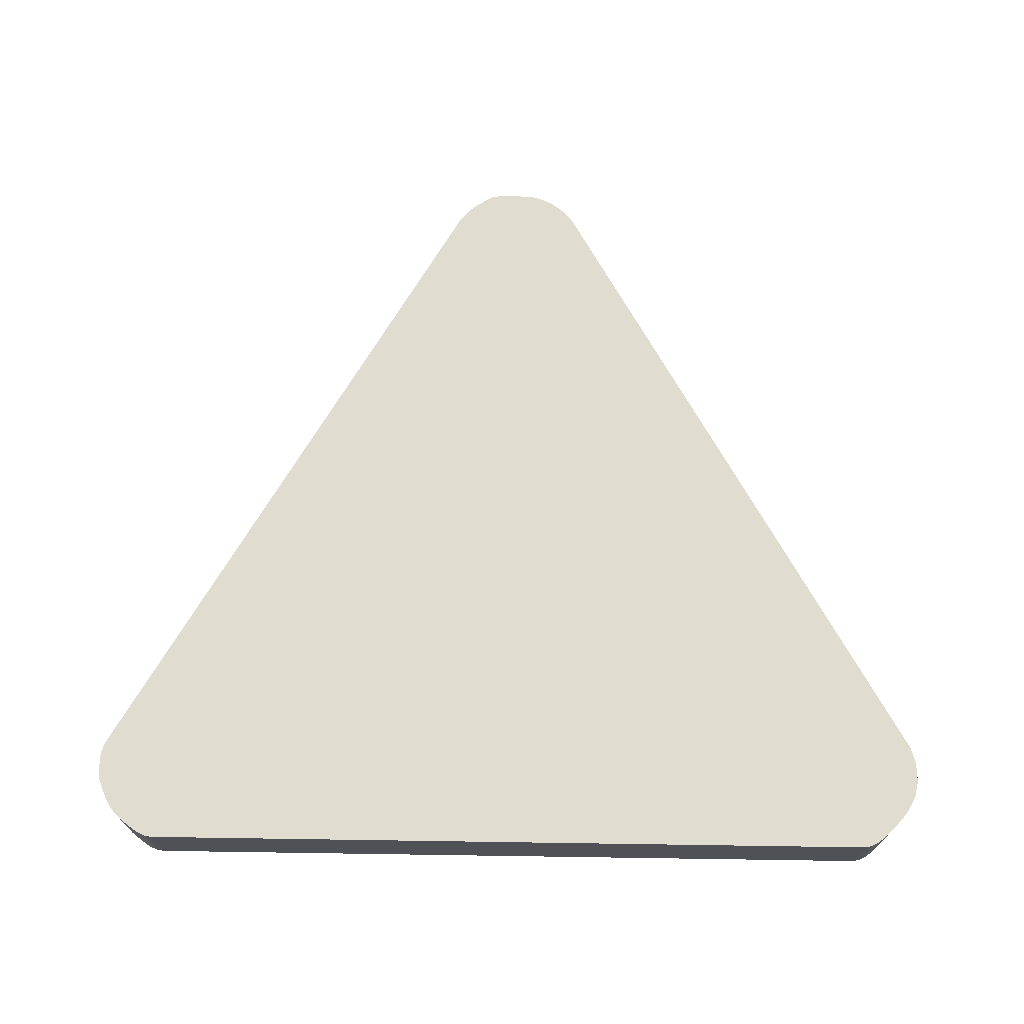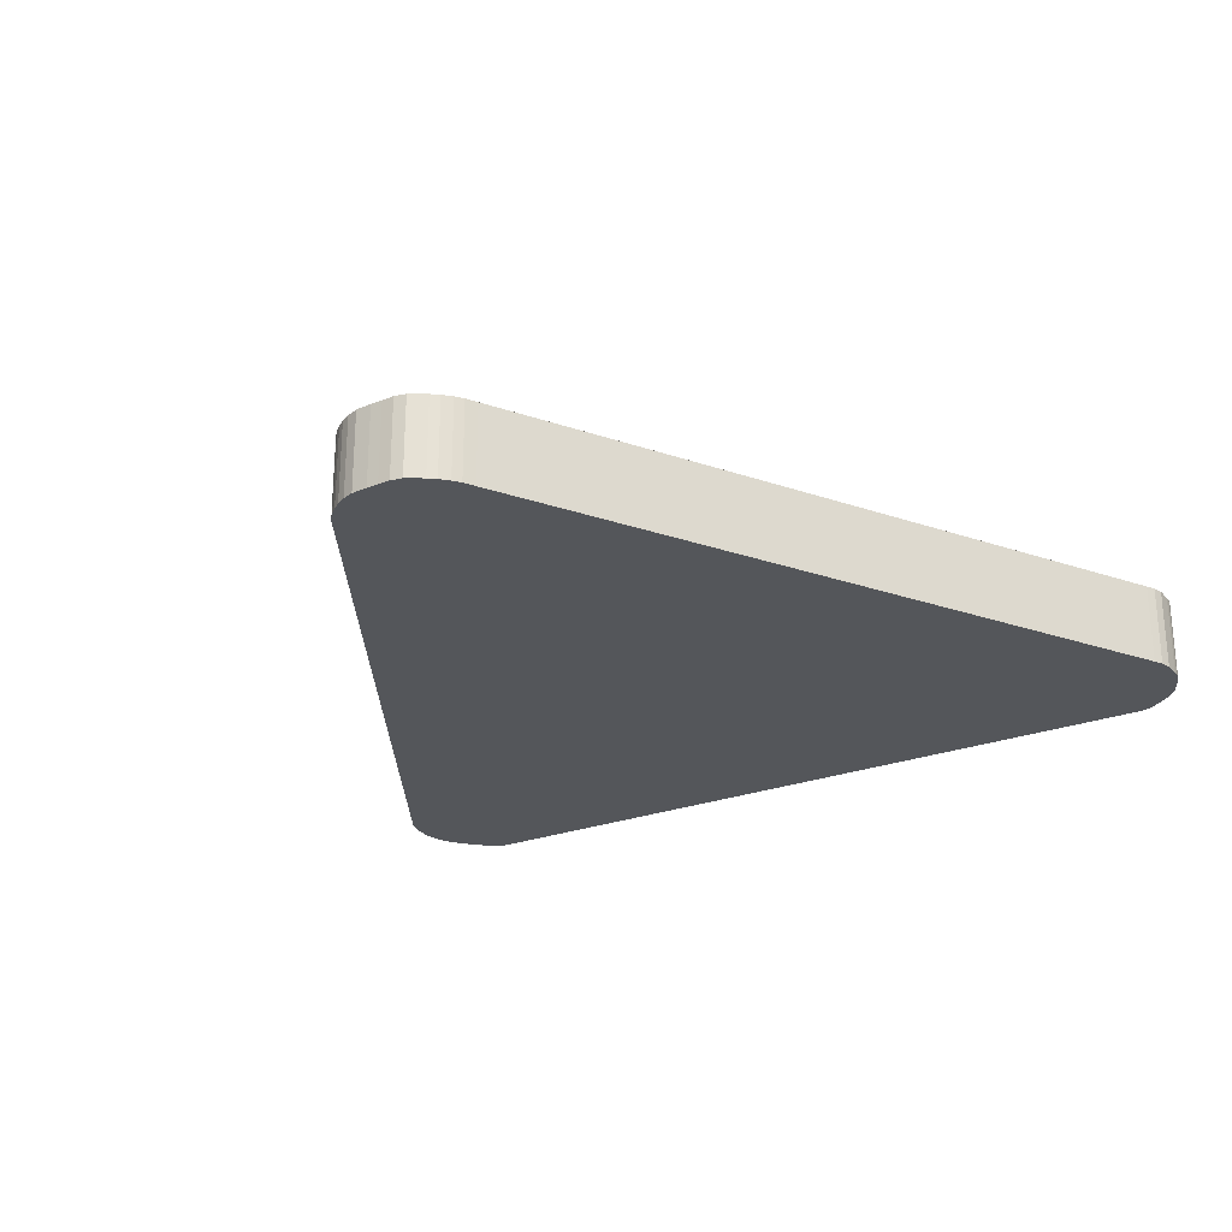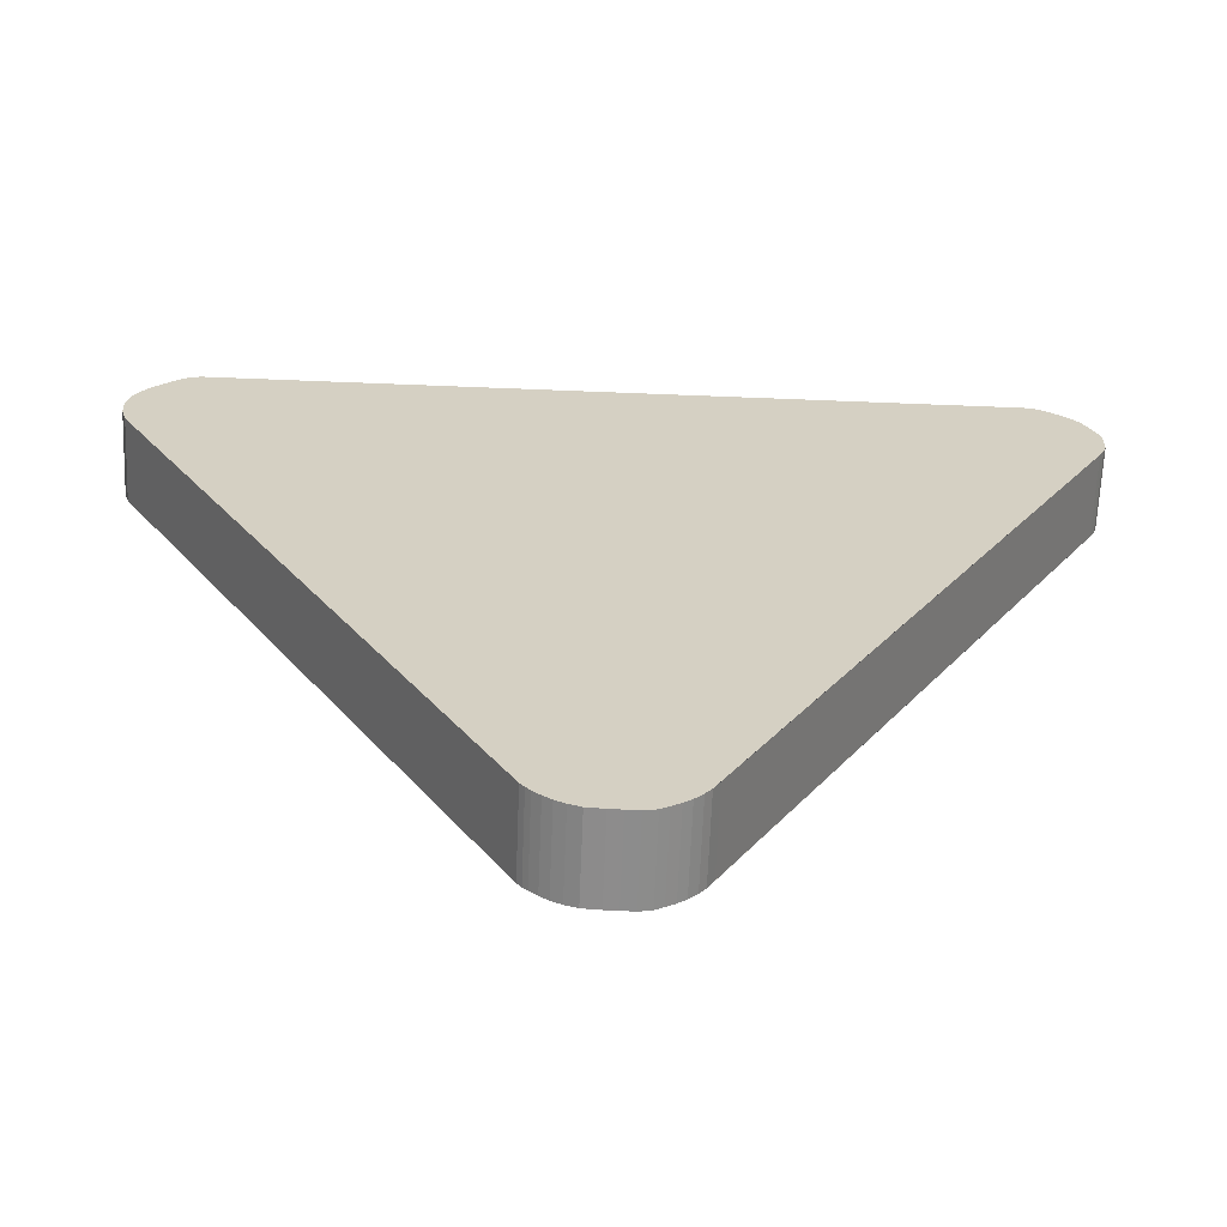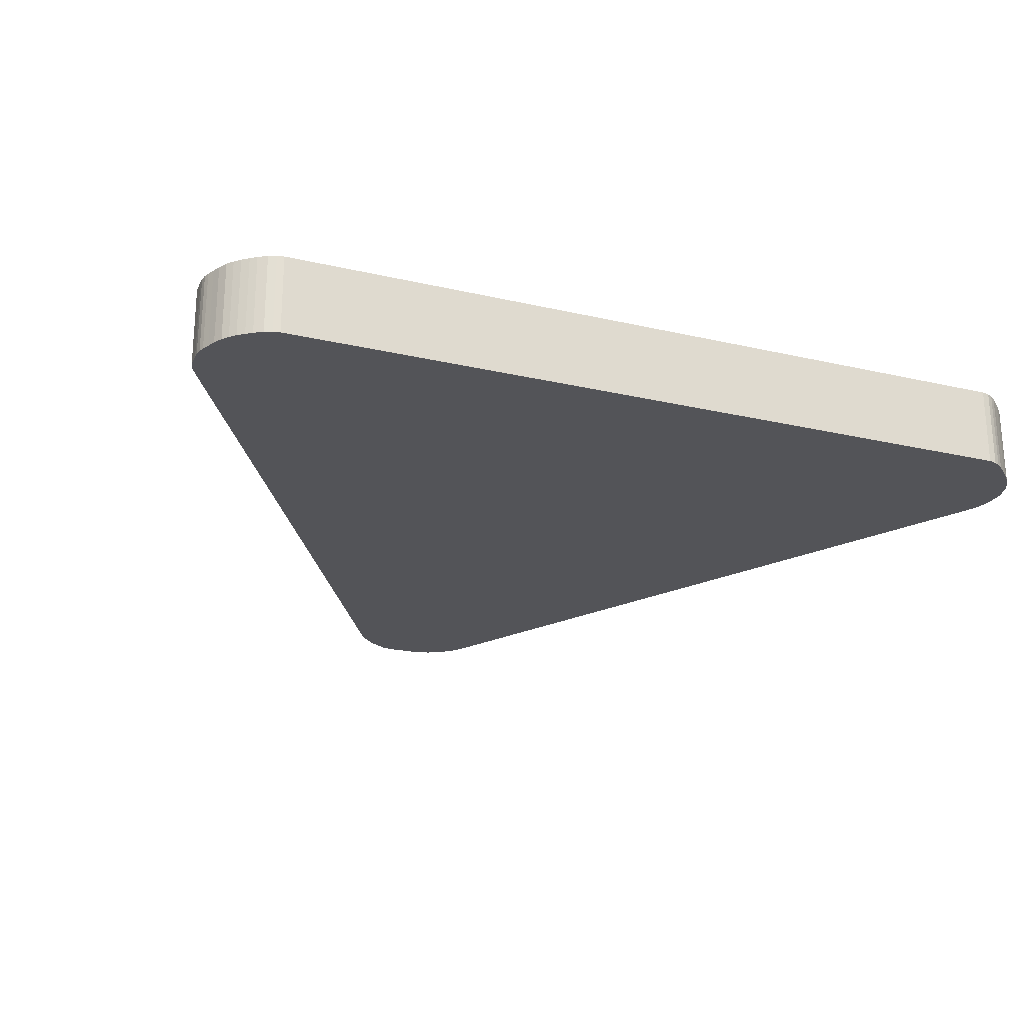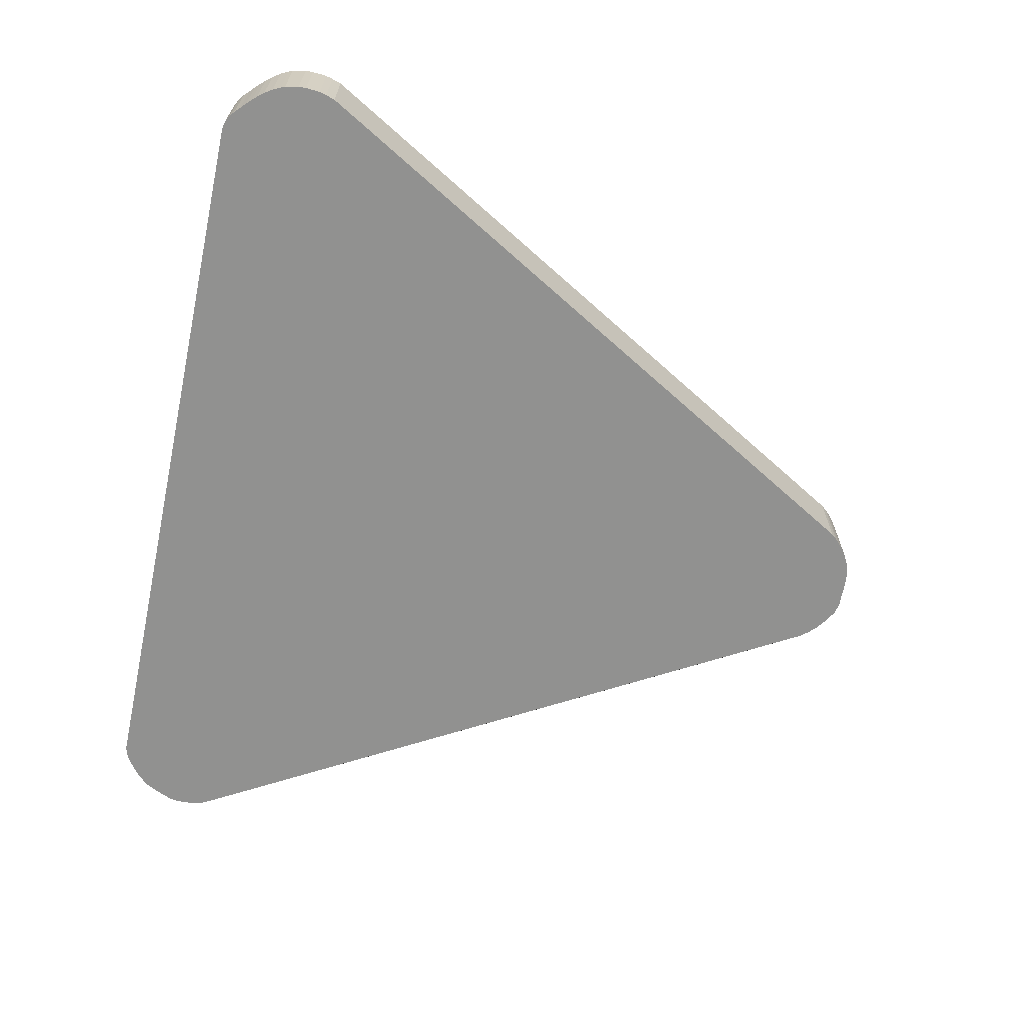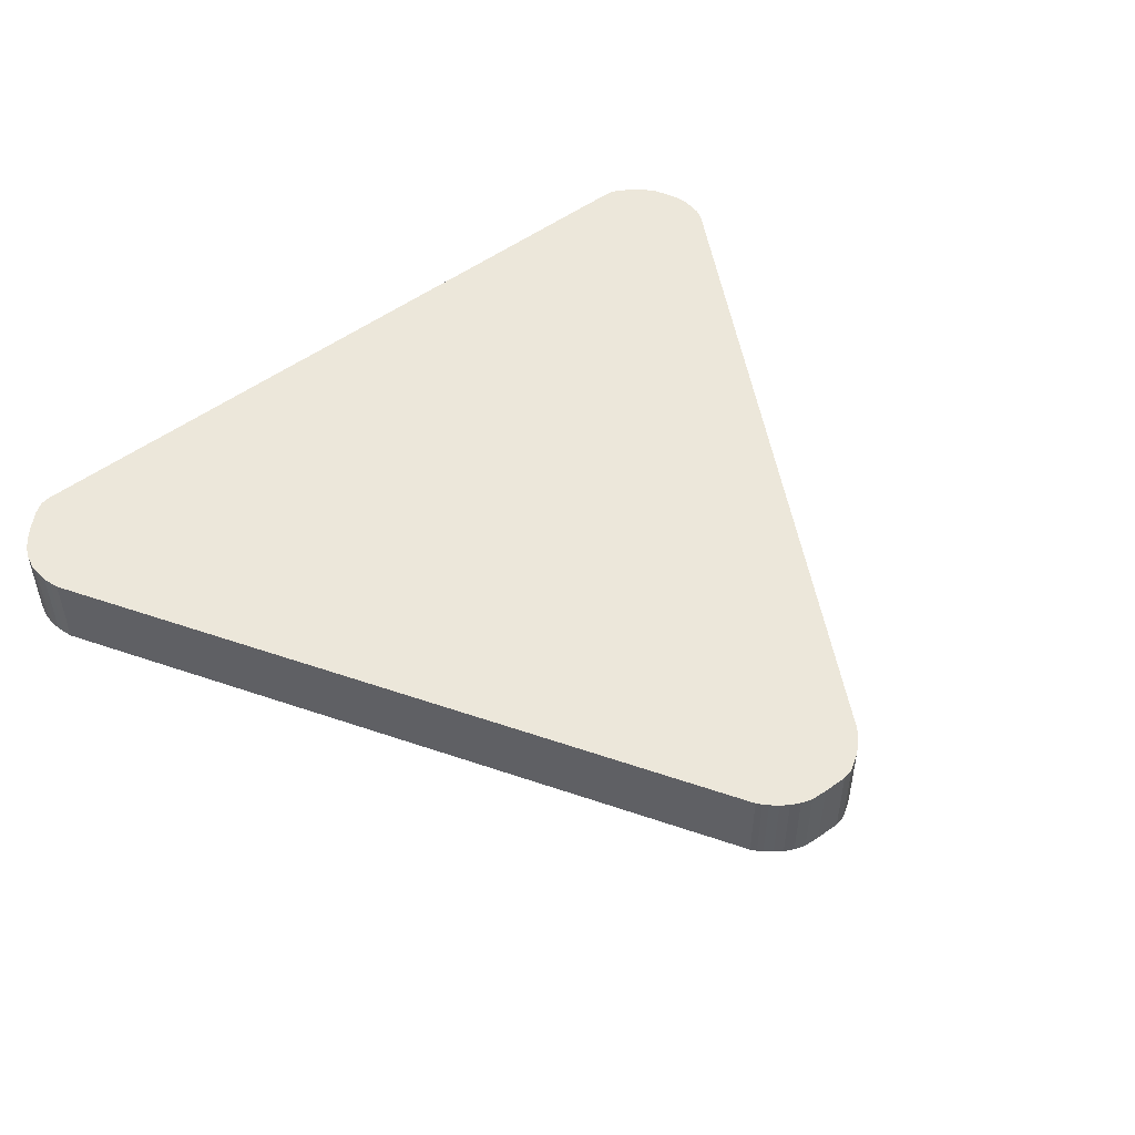
<metadata>
{"format":"obj","ext":"obj","renderer":"f3d","projection":"perspective","resolution":1024,"background":"white","views":[{"elev":69.7,"azim":0.8,"up":"+Y"},{"elev":-25.4,"azim":-149.0,"up":"+Y"},{"elev":-64.4,"azim":177.7,"up":"+Z"},{"elev":-23.6,"azim":-21.4,"up":"+Y"},{"elev":-65.9,"azim":77.9,"up":"+Y"},{"elev":50.3,"azim":140.7,"up":"+Y"}]}
</metadata>
<code>
o Plane.003_Plane.011
v -0.06482 0.1478 -0.0493
v -0.06482 0.1478 -0.0493
v -0.06482 0.1478 -0.0493
v -0.06482 0.1478 -0.0493
v -0.06482 0.1478 -0.0493
v -0.06482 0.1478 -0.0493
v -0.06482 0.1478 -0.0493
v -0.06482 0.1478 -0.0493
v -0.06482 0.1478 -0.0493
v -0.06482 0.1478 -0.0493
v -0.06482 0.1478 -0.0493
v -0.06482 0.1478 -0.0493
v -0.06482 0.1478 -0.0493
v -0.06482 0.1478 -0.0493
v -0.06482 0.1478 -0.0493
v -0.06482 0.1478 -0.0493
v -0.06482 0.1478 -0.0493
v -0.06482 0.1478 -0.0493
v -0.06482 0.1478 -0.0493
v -0.06482 0.1478 -0.0493
v -0.06482 0.1478 -0.0493
v -0.06482 0.1478 -0.0493
v -0.06482 0.1478 -0.0493
v -0.06482 0.1478 -0.0493
v -0.06482 0.1478 -0.0493
v -0.06482 0.1478 -0.0493
v -0.06482 0.1478 -0.0493
v -0.06482 0.1478 -0.0493
v -0.06482 0.1478 -0.0493
v -0.06482 0.1478 -0.0493
v -0.06482 0.1478 -0.0493
v -0.06482 0.1478 -0.0493
v -0.06482 0.1478 -0.0493
v -0.06482 0.1478 -0.0493
v -0.06482 0.1478 -0.0493
v -0.06482 0.1478 -0.0493
v -0.06482 0.1478 -0.0493
v -0.06482 0.1478 -0.0493
v -0.06482 0.1478 -0.0493
v -0.06482 0.1478 -0.0493
v -0.06482 0.1478 -0.0493
v -0.06482 0.1478 -0.0493
v -0.06482 0.1478 -0.0493
v -0.06482 0.1478 -0.0493
v -0.06482 0.1478 -0.0493
v -0.06482 0.1478 -0.0493
v -0.06482 0.1478 -0.0493
v -0.06482 0.1478 -0.0493
v -0.06482 0.1478 -0.0493
v -0.06482 0.1478 -0.0493
v -0.06482 0.1478 -0.0493
v -0.06482 0.1478 -0.0493
v -0.06482 0.1478 -0.0493
v -0.06482 0.1478 -0.0493
f 1 3 15 13 17 12 16 14 18 4 22 20 24 19 23 21 25 8 6 29 27 31 26 30 28 32 10 33 5 37 35 39 34 38 36 40 9 7 51 49 53 48 52 50 54 11 2 44 42 46 41 45 43 47
o Plane.002_Plane.005
v -0.1463 0.1478 -0.7386
v -0.9051 0.1478 0.5803
v -0.9156 0.1478 0.6906
v -0.9086 0.1478 0.7063
v 0.02018 0.1478 -0.8315
v -0.004742 0.1478 -0.832
v -0.1333 0.1478 -0.7615
v 0.8962 0.1478 0.7478
v 0.9075 0.1478 0.7338
v 0.9313 0.1478 0.6011
v 0.9252 0.1478 0.5815
v -0.8067 0.1478 0.8072
v -0.7921 0.1478 0.8096
v 0.1474 0.1478 -0.7652
v 0.8117 0.1478 0.8112
v 0.9189 0.1478 0.7165
v 0.927 0.1478 0.7
v -0.9013 0.1478 0.7231
v -0.07081 0.1478 -0.8176
v -0.08851 0.1478 -0.8065
v -0.1044 0.1478 -0.7943
v -0.121 0.1478 -0.7773
v -0.03011 0.1478 -0.8327
v -0.05429 0.1478 -0.8276
v 0.114 0.1478 -0.7991
v 0.0974 0.1478 -0.8109
v 0.07739 0.1478 -0.8212
v 0.05395 0.1478 -0.8291
v 0.1387 0.1478 -0.776
v 0.1295 0.1478 -0.7853
v 0.937 0.1478 0.6627
v 0.9373 0.1478 0.6467
v 0.9365 0.1478 0.6319
v 0.9351 0.1478 0.6159
v 0.9303 0.1478 0.6917
v 0.9331 0.1478 0.6799
v 0.853 0.1478 0.791
v 0.8639 0.1478 0.7803
v 0.876 0.1478 0.7688
v 0.8865 0.1478 0.7581
v 0.8279 0.1478 0.8074
v 0.8404 0.1478 0.8004
v -0.922 0.1478 0.637
v -0.9224 0.1478 0.6527
v -0.922 0.1478 0.6652
v -0.9196 0.1478 0.6793
v -0.9149 0.1478 0.5985
v -0.9215 0.1478 0.6196
v -0.8679 0.1478 0.7674
v -0.8538 0.1478 0.7787
v -0.8407 0.1478 0.7885
v -0.8227 0.1478 0.8003
v -0.8912 0.1478 0.7418
v -0.88 0.1478 0.7551
v -0.1463 0.1478 -0.7386
v -0.9051 0.1478 0.5803
v -0.9156 0.1478 0.6906
v -0.9086 0.1478 0.7063
v 0.02018 0.1478 -0.8315
v -0.004742 0.1478 -0.832
v -0.1333 0.1478 -0.7615
v 0.8962 0.1478 0.7478
v 0.9075 0.1478 0.7338
v 0.9313 0.1478 0.6011
v 0.9252 0.1478 0.5815
v -0.8067 0.1478 0.8072
v -0.7921 0.1478 0.8096
v 0.1474 0.1478 -0.7652
v 0.8117 0.1478 0.8112
v 0.9189 0.1478 0.7165
v 0.927 0.1478 0.7
v -0.9013 0.1478 0.7231
v -0.07081 0.1478 -0.8176
v -0.08851 0.1478 -0.8065
v -0.1044 0.1478 -0.7943
v -0.121 0.1478 -0.7773
v -0.03011 0.1478 -0.8327
v -0.05429 0.1478 -0.8276
v 0.114 0.1478 -0.7991
v 0.0974 0.1478 -0.8109
v 0.07739 0.1478 -0.8212
v 0.05395 0.1478 -0.8291
v 0.1387 0.1478 -0.776
v 0.1295 0.1478 -0.7853
v 0.937 0.1478 0.6627
v 0.9373 0.1478 0.6467
v 0.9365 0.1478 0.6319
v 0.9351 0.1478 0.6159
v 0.9303 0.1478 0.6917
v 0.9331 0.1478 0.6799
v 0.853 0.1478 0.791
v 0.8639 0.1478 0.7803
v 0.876 0.1478 0.7688
v 0.8865 0.1478 0.7581
v 0.8279 0.1478 0.8074
v 0.8404 0.1478 0.8004
v -0.922 0.1478 0.637
v -0.9224 0.1478 0.6527
v -0.922 0.1478 0.6652
v -0.9196 0.1478 0.6793
v -0.9149 0.1478 0.5985
v -0.9215 0.1478 0.6196
v -0.8679 0.1478 0.7674
v -0.8538 0.1478 0.7787
v -0.8407 0.1478 0.7885
v -0.8227 0.1478 0.8003
v -0.8912 0.1478 0.7418
v -0.88 0.1478 0.7551
v -0.1463 0.3164 -0.7386
v -0.9051 0.3164 0.5803
v -0.9156 0.3164 0.6906
v -0.9086 0.3164 0.7063
v 0.02018 0.3164 -0.8315
v -0.004742 0.3164 -0.832
v -0.1333 0.3164 -0.7615
v 0.8962 0.3164 0.7478
v 0.9075 0.3164 0.7338
v 0.9313 0.3164 0.6011
v 0.9252 0.3164 0.5815
v -0.8067 0.3164 0.8072
v -0.7921 0.3164 0.8096
v 0.1474 0.3164 -0.7652
v 0.8117 0.3164 0.8112
v 0.9189 0.3164 0.7165
v 0.927 0.3164 0.7
v -0.9013 0.3164 0.7231
v -0.07081 0.3164 -0.8176
v -0.08851 0.3164 -0.8065
v -0.1044 0.3164 -0.7943
v -0.121 0.3164 -0.7773
v -0.03011 0.3164 -0.8327
v -0.05429 0.3164 -0.8276
v 0.114 0.3164 -0.7991
v 0.0974 0.3164 -0.8109
v 0.07739 0.3164 -0.8212
v 0.05395 0.3164 -0.8291
v 0.1387 0.3164 -0.776
v 0.1295 0.3164 -0.7853
v 0.937 0.3164 0.6627
v 0.9373 0.3164 0.6467
v 0.9365 0.3164 0.6319
v 0.9351 0.3164 0.6159
v 0.9303 0.3164 0.6917
v 0.9331 0.3164 0.6799
v 0.853 0.3164 0.791
v 0.8639 0.3164 0.7803
v 0.876 0.3164 0.7688
v 0.8865 0.3164 0.7581
v 0.8279 0.3164 0.8074
v 0.8404 0.3164 0.8004
v -0.922 0.3164 0.637
v -0.9224 0.3164 0.6527
v -0.922 0.3164 0.6652
v -0.9196 0.3164 0.6793
v -0.9149 0.3164 0.5985
v -0.9215 0.3164 0.6196
v -0.8679 0.3164 0.7674
v -0.8538 0.3164 0.7787
v -0.8407 0.3164 0.7885
v -0.8227 0.3164 0.8003
v -0.8912 0.3164 0.7418
v -0.88 0.3164 0.7551
f 56 55 61 76 75 74 73 78 77 60 59 82 81 80 79 84 83 68 65 64 88 87 86 85 90 89 71 70 63 62 94 93 92 91 96 95 69 67 66 106 105 104 103 108 107 72 58 57 100 99 98 97 102 101
f 158 212 211 157
f 79 133 138 84
f 108 162 161 107
f 81 135 134 80
f 66 120 160 106
f 83 137 122 68
f 103 157 162 108
f 86 140 139 85
f 105 159 158 104
f 88 142 141 87
f 56 110 109 55
f 107 161 126 72
f 90 144 143 89
f 58 112 111 57
f 64 118 142 88
f 60 114 113 59
f 85 139 144 90
f 55 109 115 61
f 87 141 140 86
f 63 117 116 62
f 89 143 125 71
f 65 119 118 64
f 70 124 117 63
f 67 121 120 66
f 92 146 145 91
f 68 122 119 65
f 94 148 147 93
f 69 123 121 67
f 96 150 149 95
f 71 125 124 70
f 62 116 148 94
f 72 126 112 58
f 91 145 150 96
f 74 128 127 73
f 93 147 146 92
f 76 130 129 75
f 95 149 123 69
f 78 132 131 77
f 98 152 151 97
f 61 115 130 76
f 100 154 153 99
f 73 127 132 78
f 102 156 155 101
f 75 129 128 74
f 57 111 154 100
f 77 131 114 60
f 97 151 156 102
f 80 134 133 79
f 99 153 152 98
f 82 136 135 81
f 101 155 110 56
f 84 138 137 83
f 104 158 157 103
f 59 113 136 82
f 106 160 159 105
f 164 209 210 205 206 207 208 165 166 180 215 216 211 212 213 214 174 175 177 203 204 199 200 201 202 170 171 178 179 197 198 193 194 195 196 172 173 176 191 192 187 188 189 190 167 168 185 186 181 182 183 184 169 163
f 113 167 190 136
f 160 214 213 159
f 133 187 192 138
f 162 216 215 161
f 135 189 188 134
f 120 174 214 160
f 137 191 176 122
f 157 211 216 162
f 140 194 193 139
f 159 213 212 158
f 142 196 195 141
f 110 164 163 109
f 161 215 180 126
f 144 198 197 143
f 112 166 165 111
f 118 172 196 142
f 114 168 167 113
f 139 193 198 144
f 109 163 169 115
f 141 195 194 140
f 117 171 170 116
f 143 197 179 125
f 119 173 172 118
f 124 178 171 117
f 121 175 174 120
f 146 200 199 145
f 122 176 173 119
f 148 202 201 147
f 123 177 175 121
f 150 204 203 149
f 125 179 178 124
f 116 170 202 148
f 126 180 166 112
f 145 199 204 150
f 128 182 181 127
f 147 201 200 146
f 130 184 183 129
f 149 203 177 123
f 132 186 185 131
f 152 206 205 151
f 115 169 184 130
f 154 208 207 153
f 127 181 186 132
f 156 210 209 155
f 129 183 182 128
f 111 165 208 154
f 131 185 168 114
f 151 205 210 156
f 134 188 187 133
f 153 207 206 152
f 136 190 189 135
f 155 209 164 110
f 138 192 191 137

</code>
